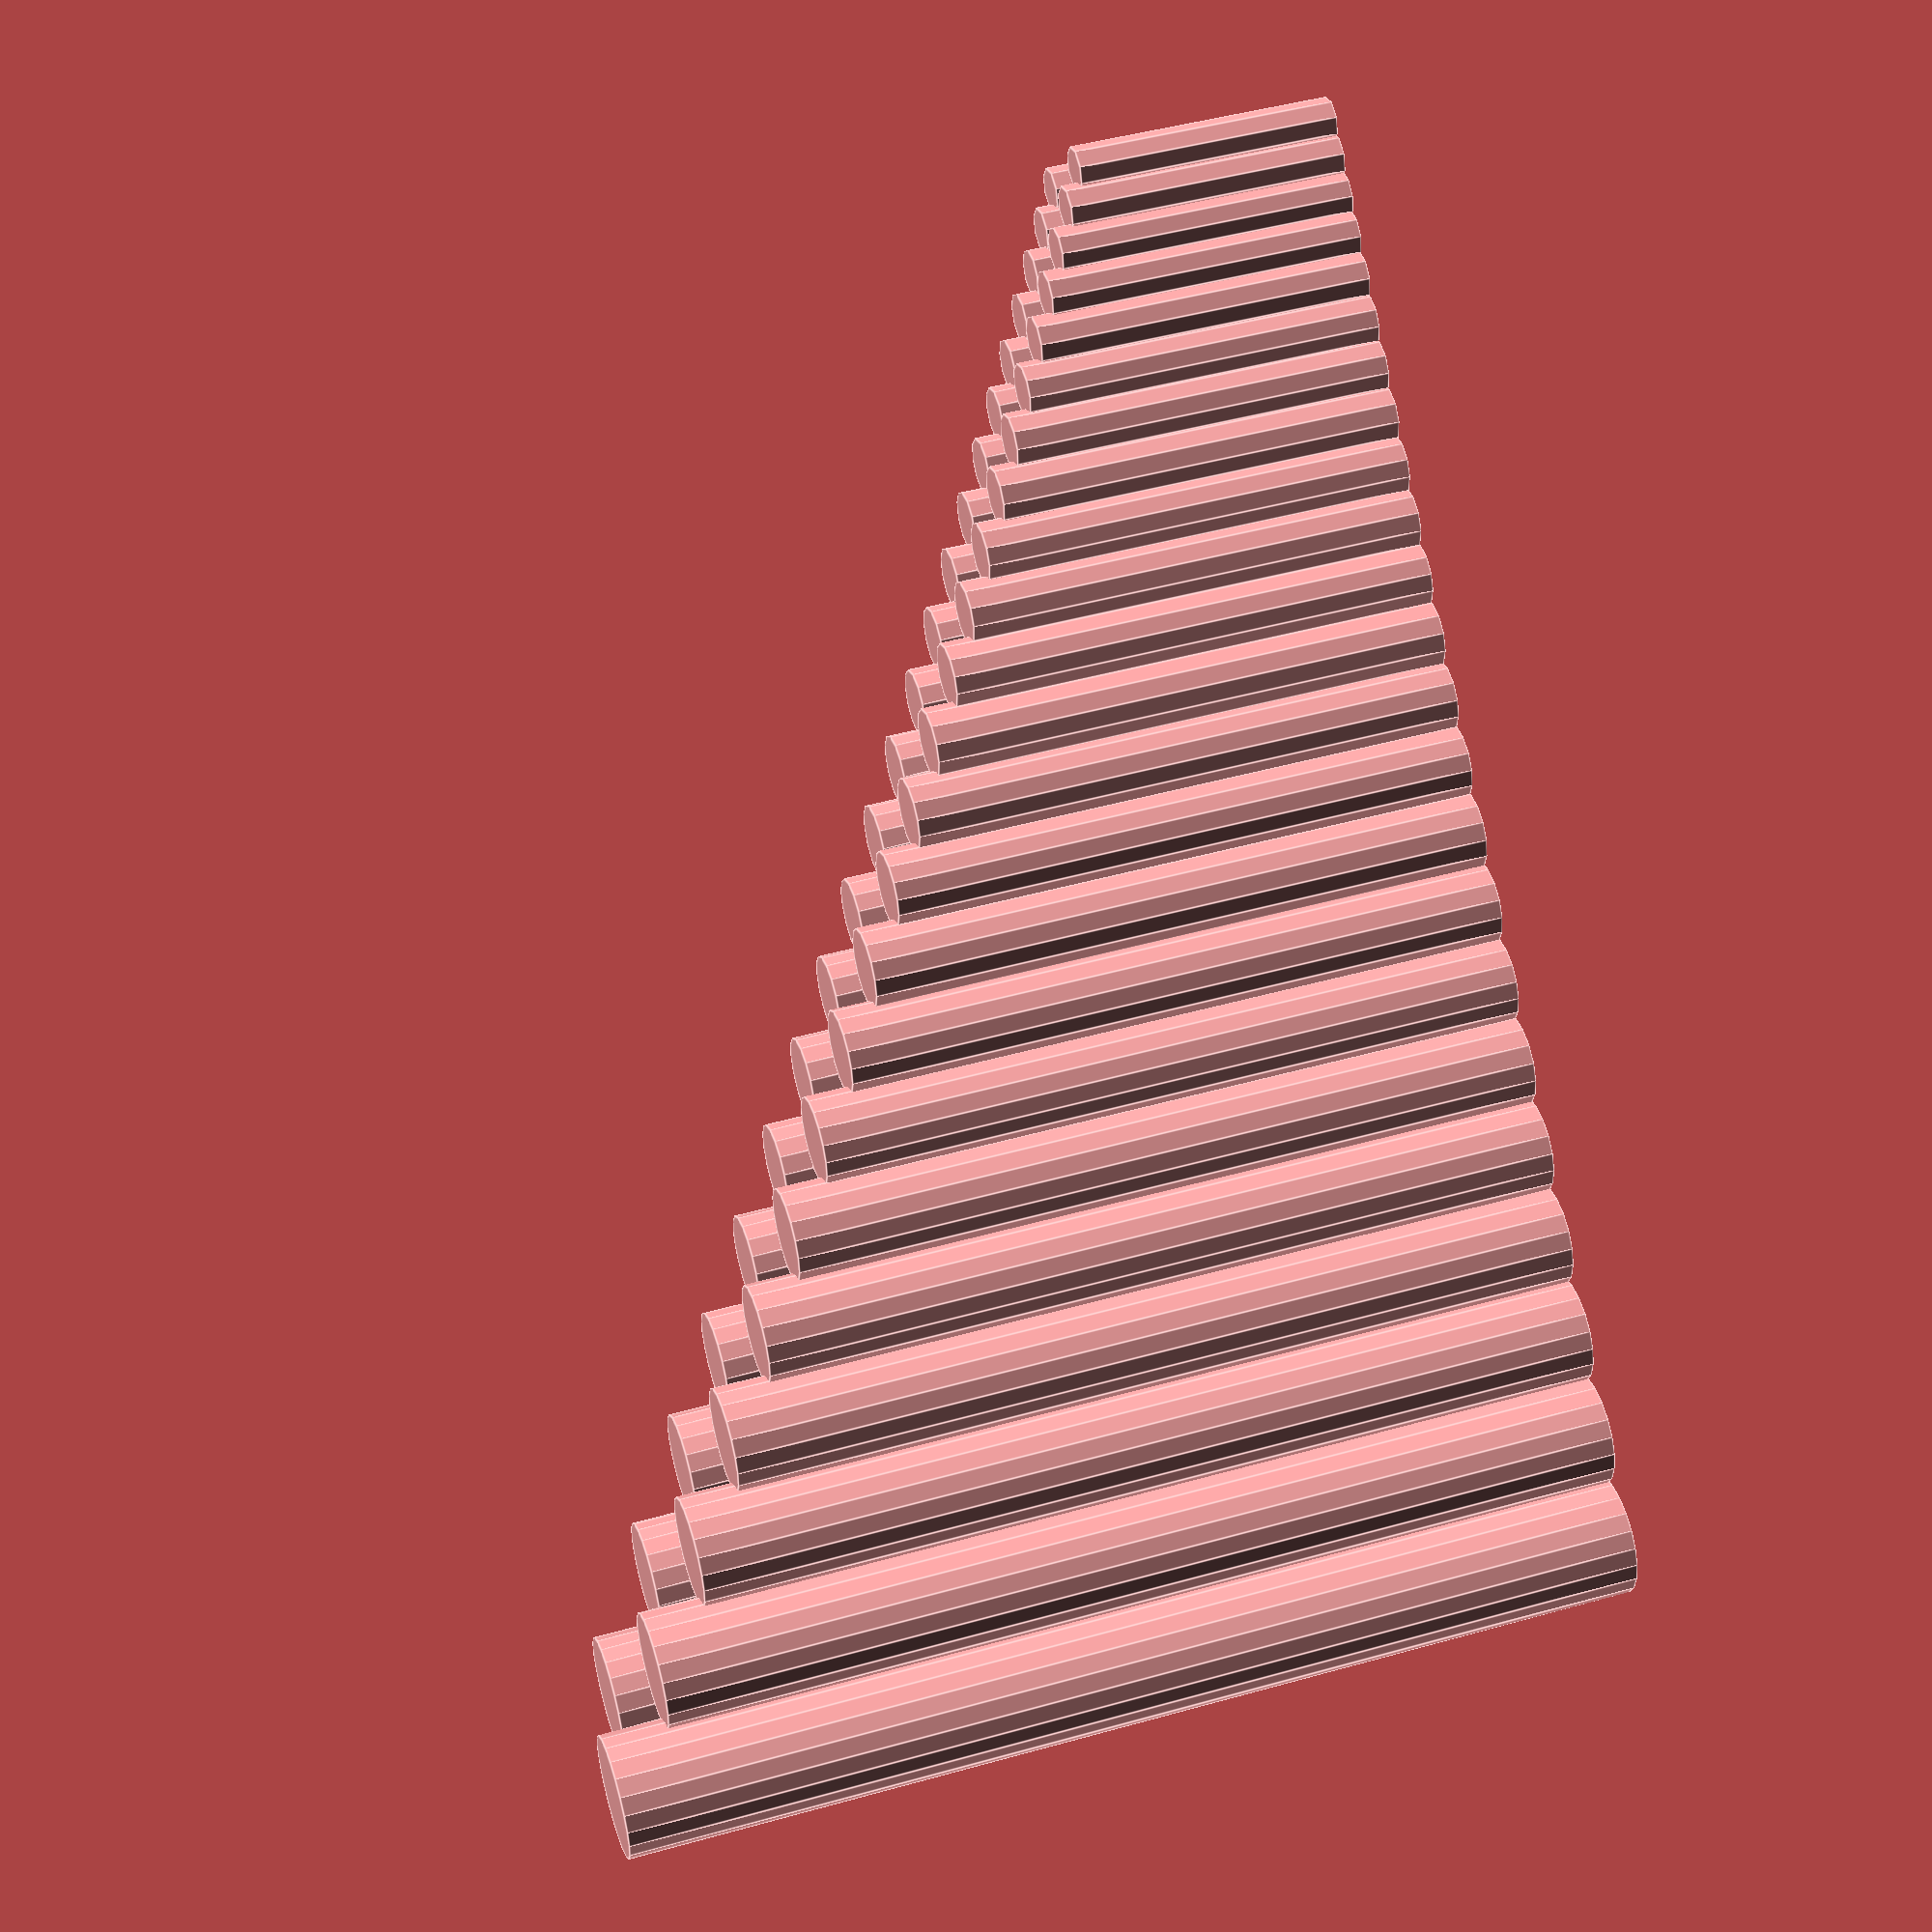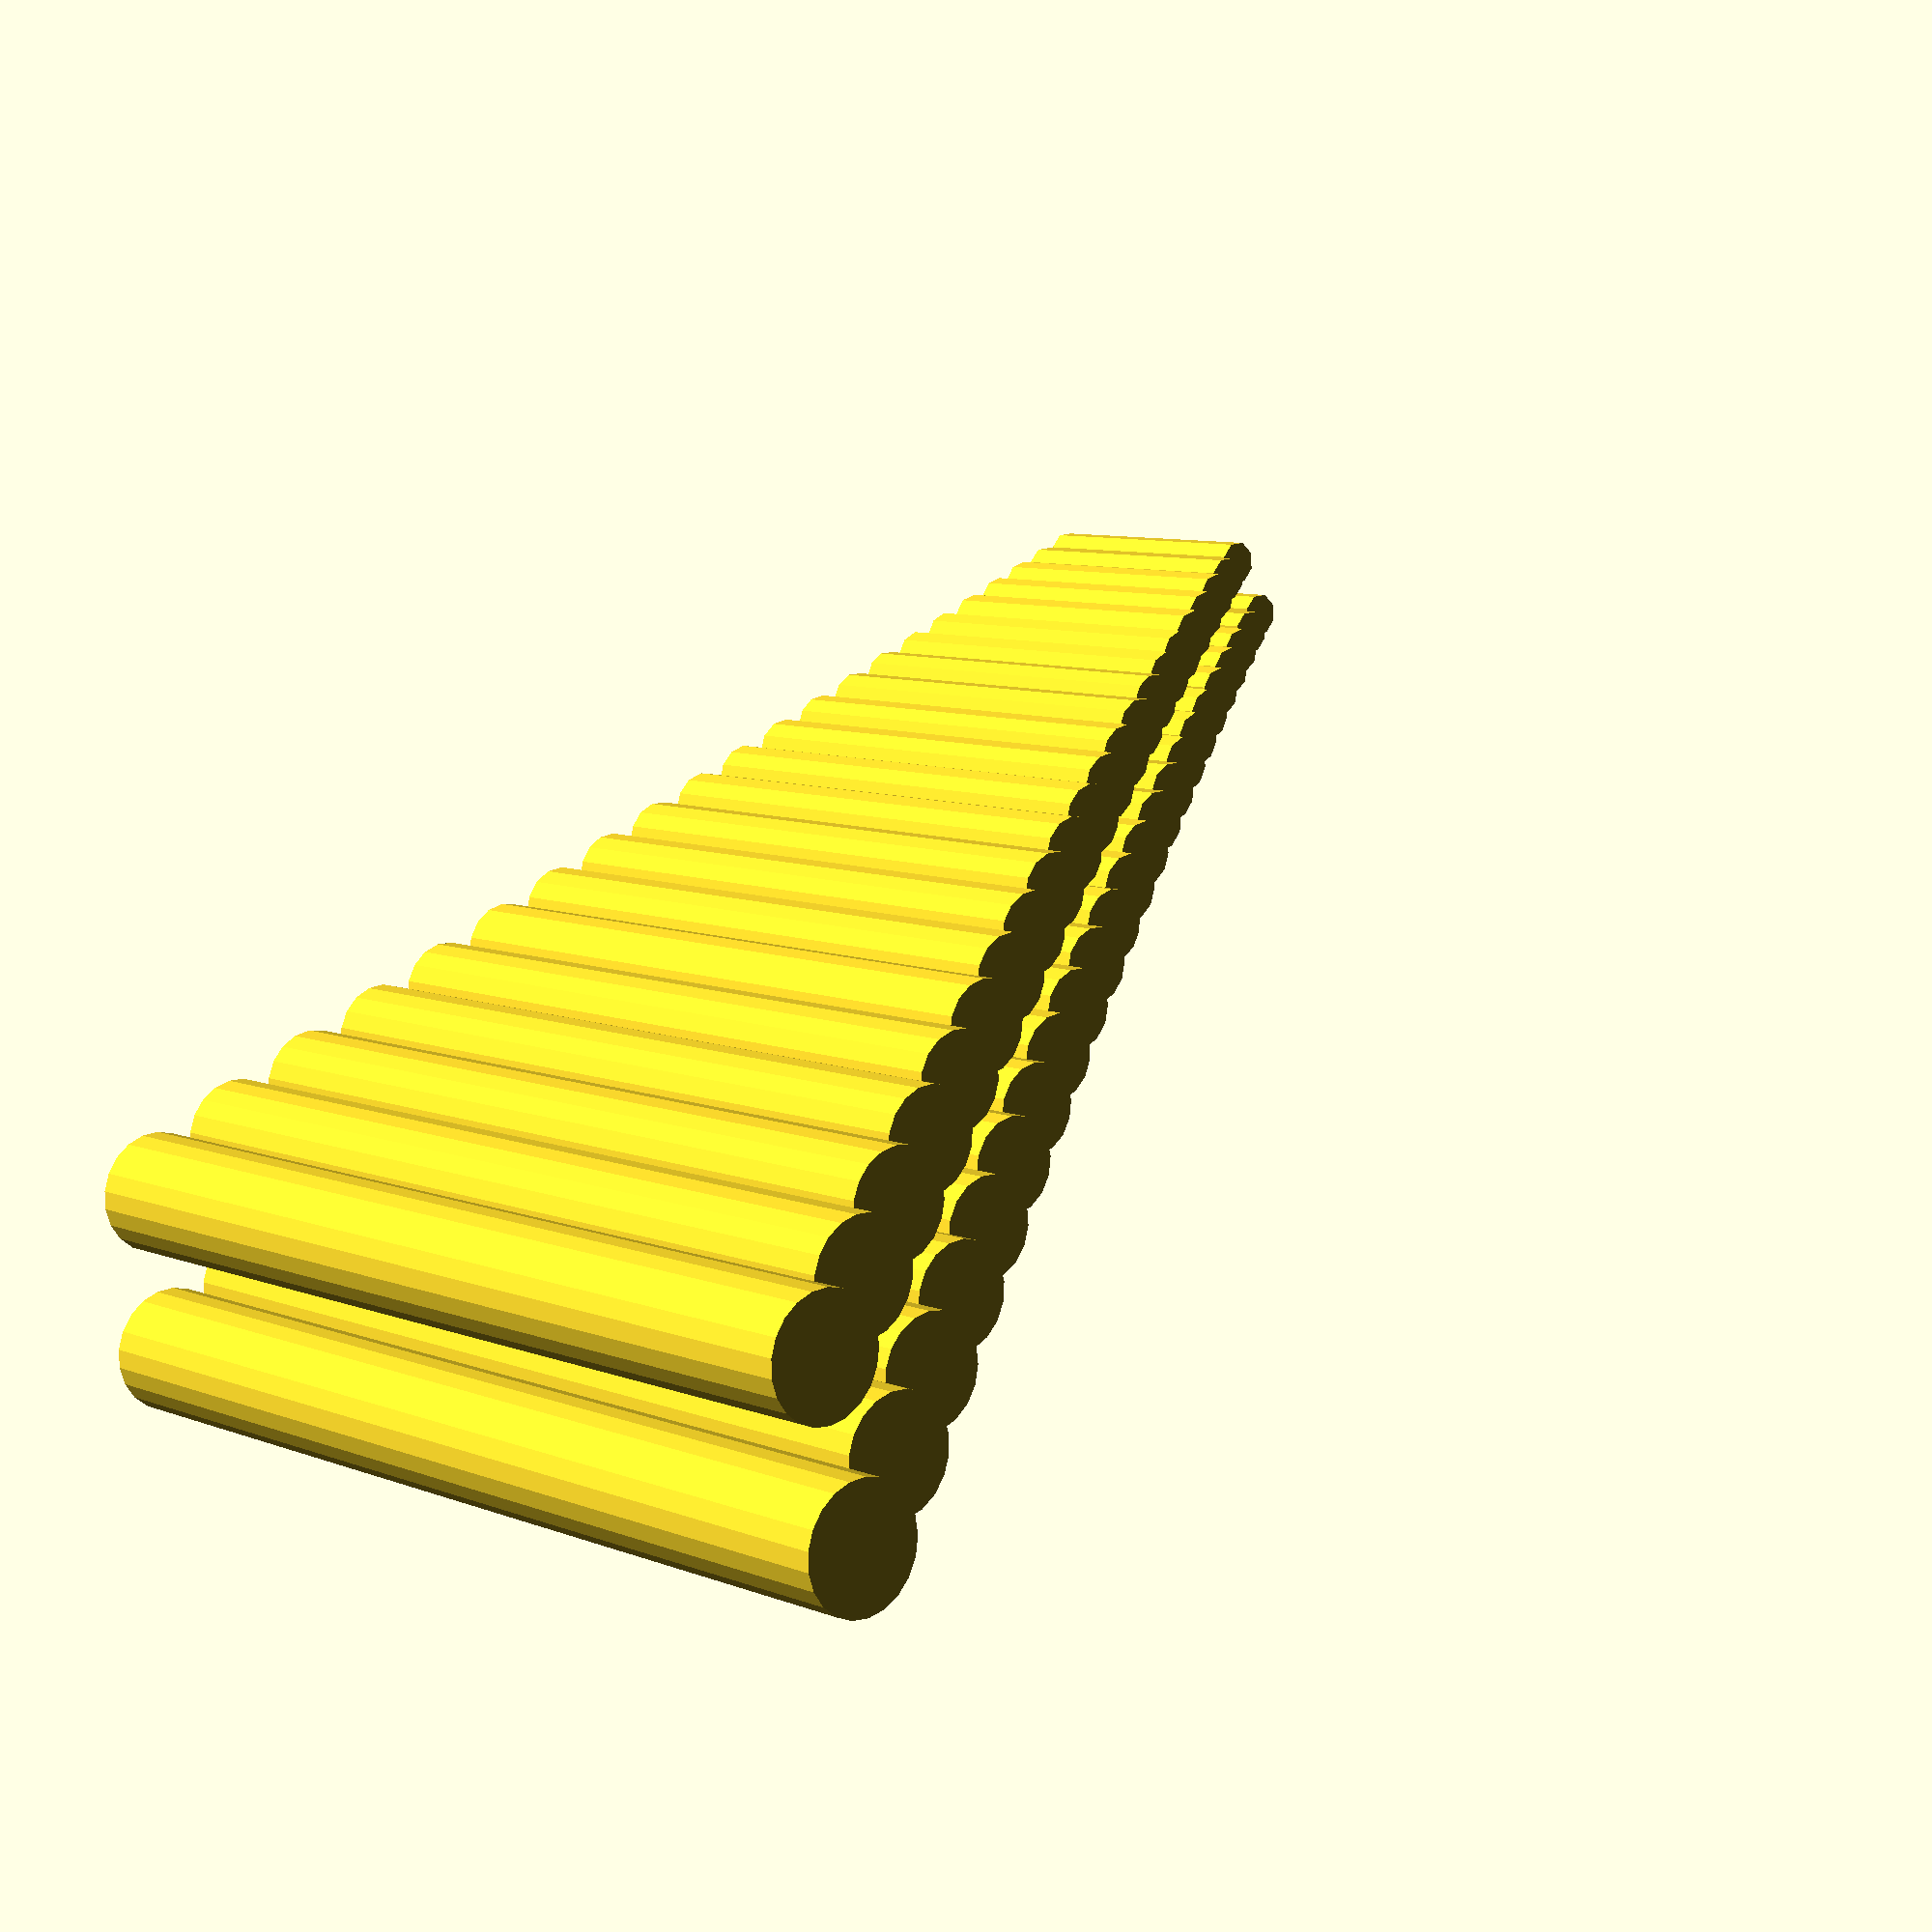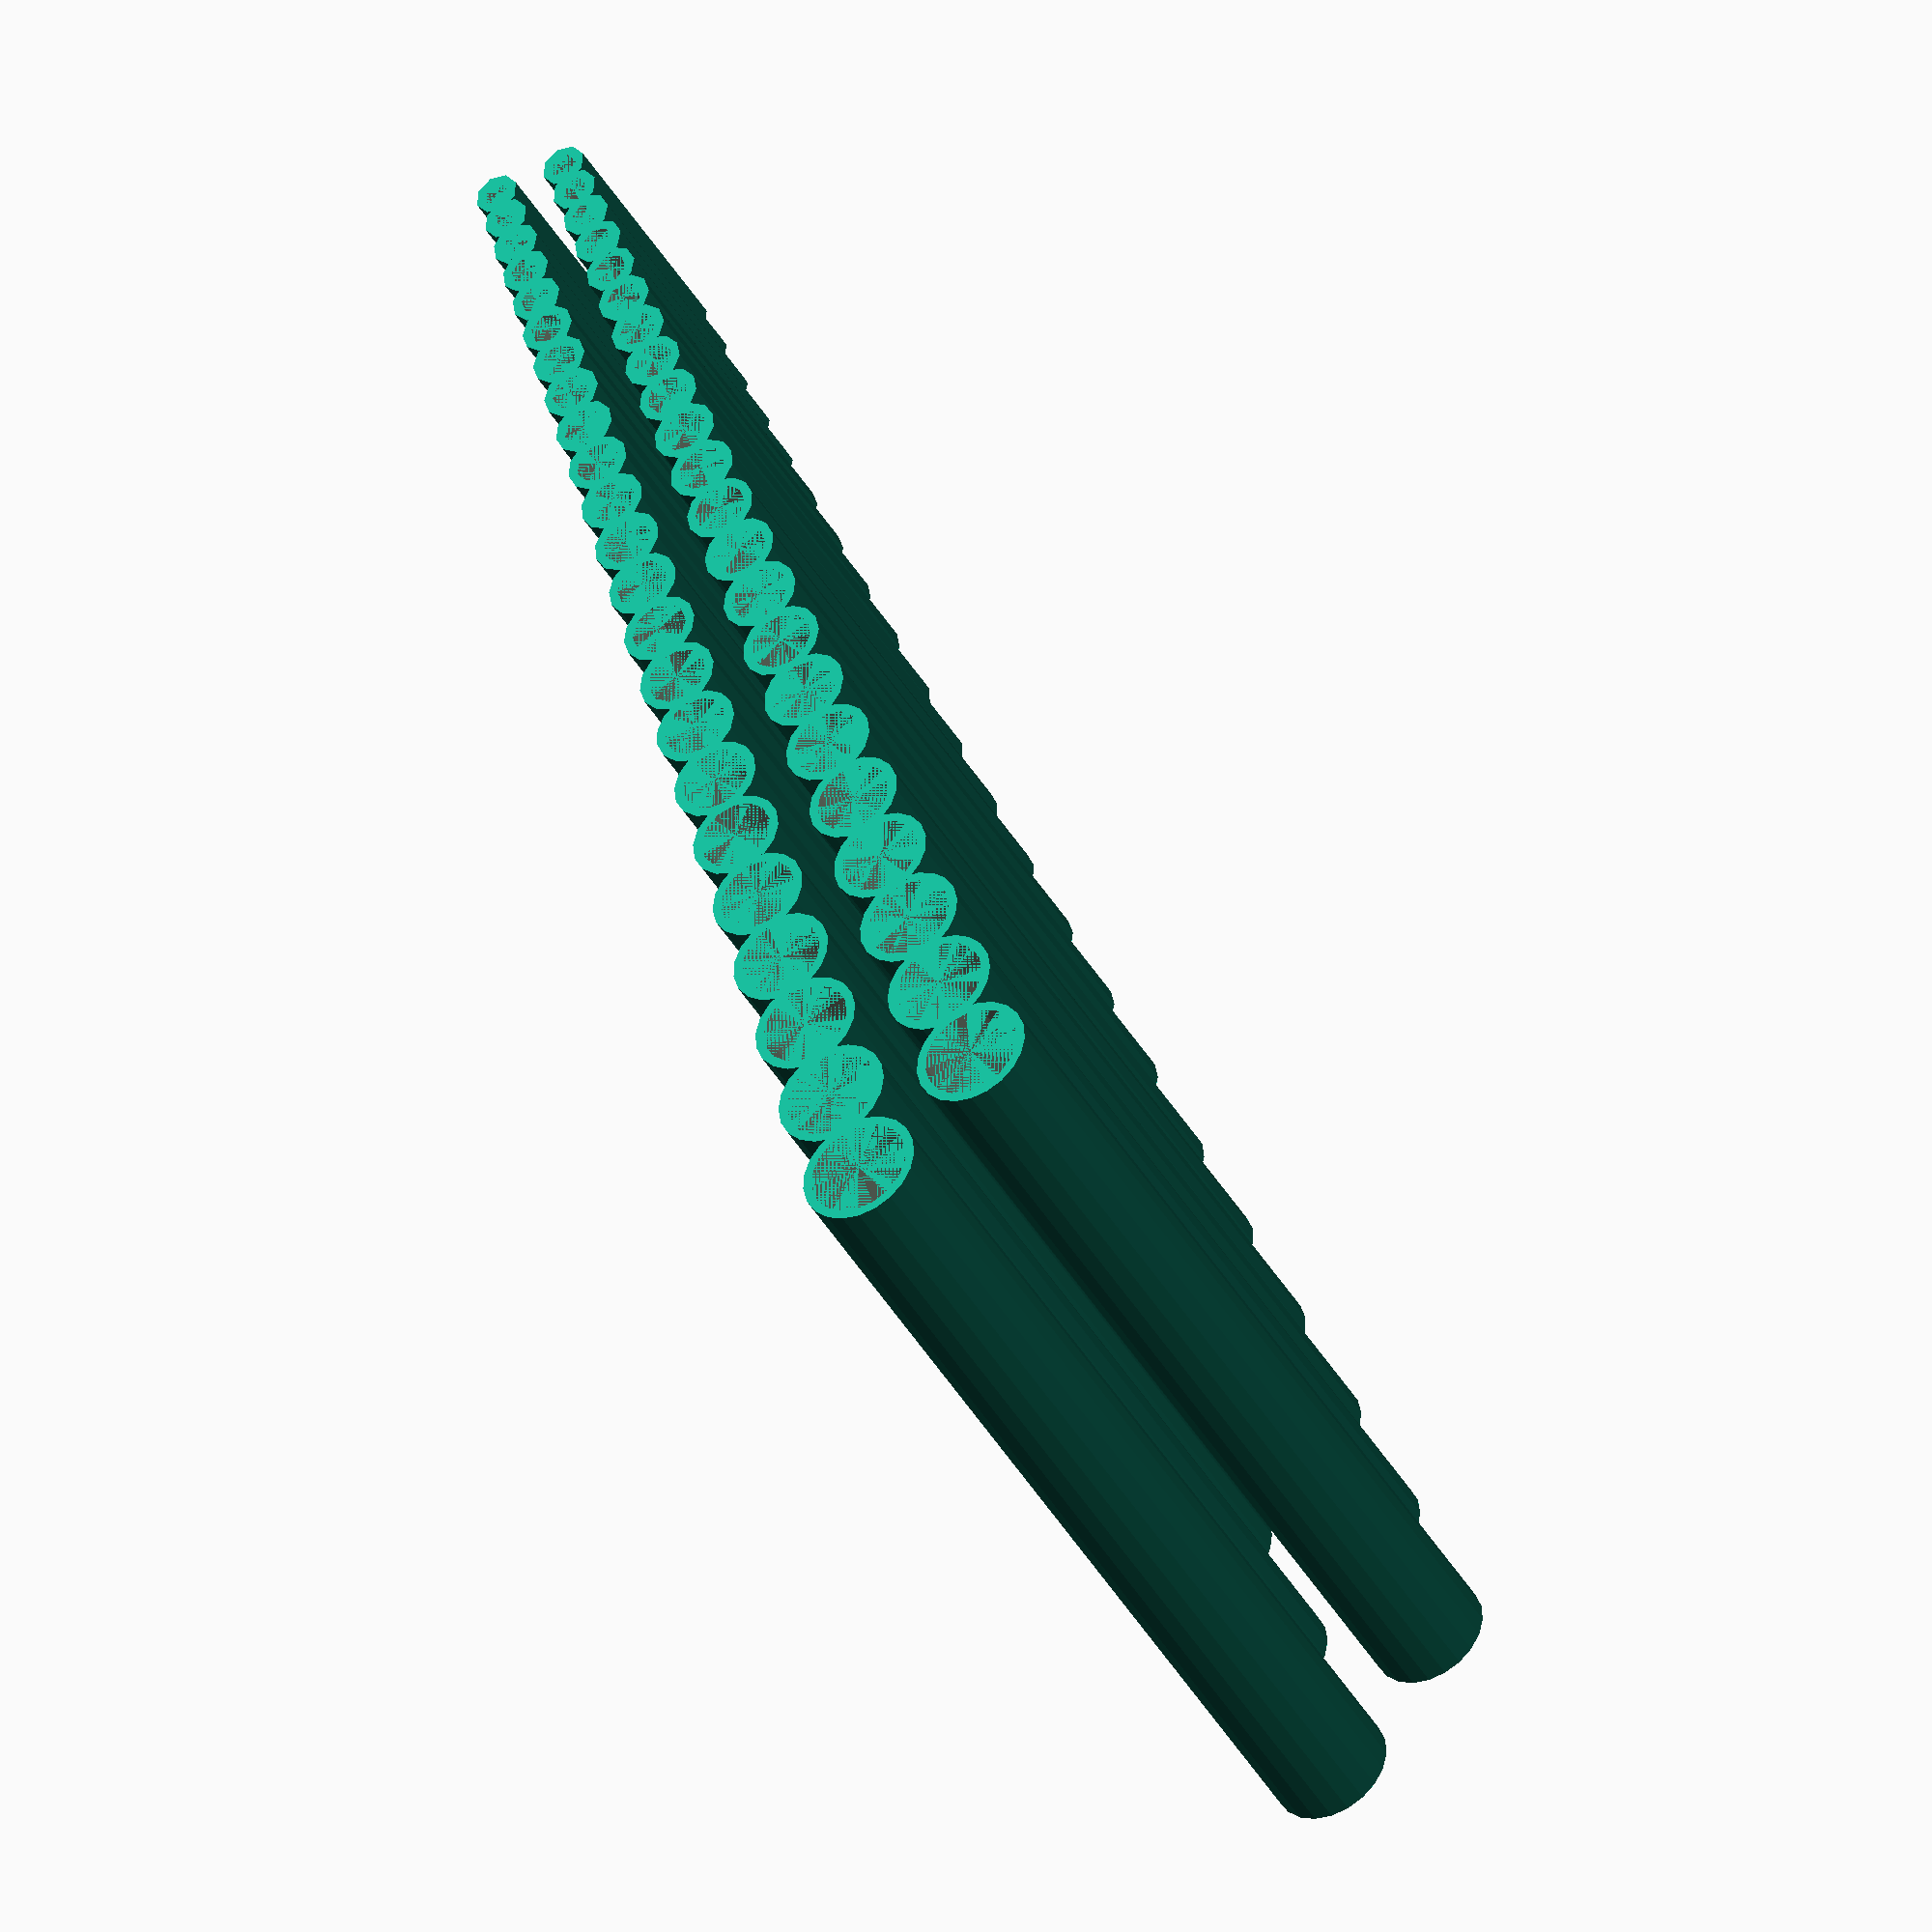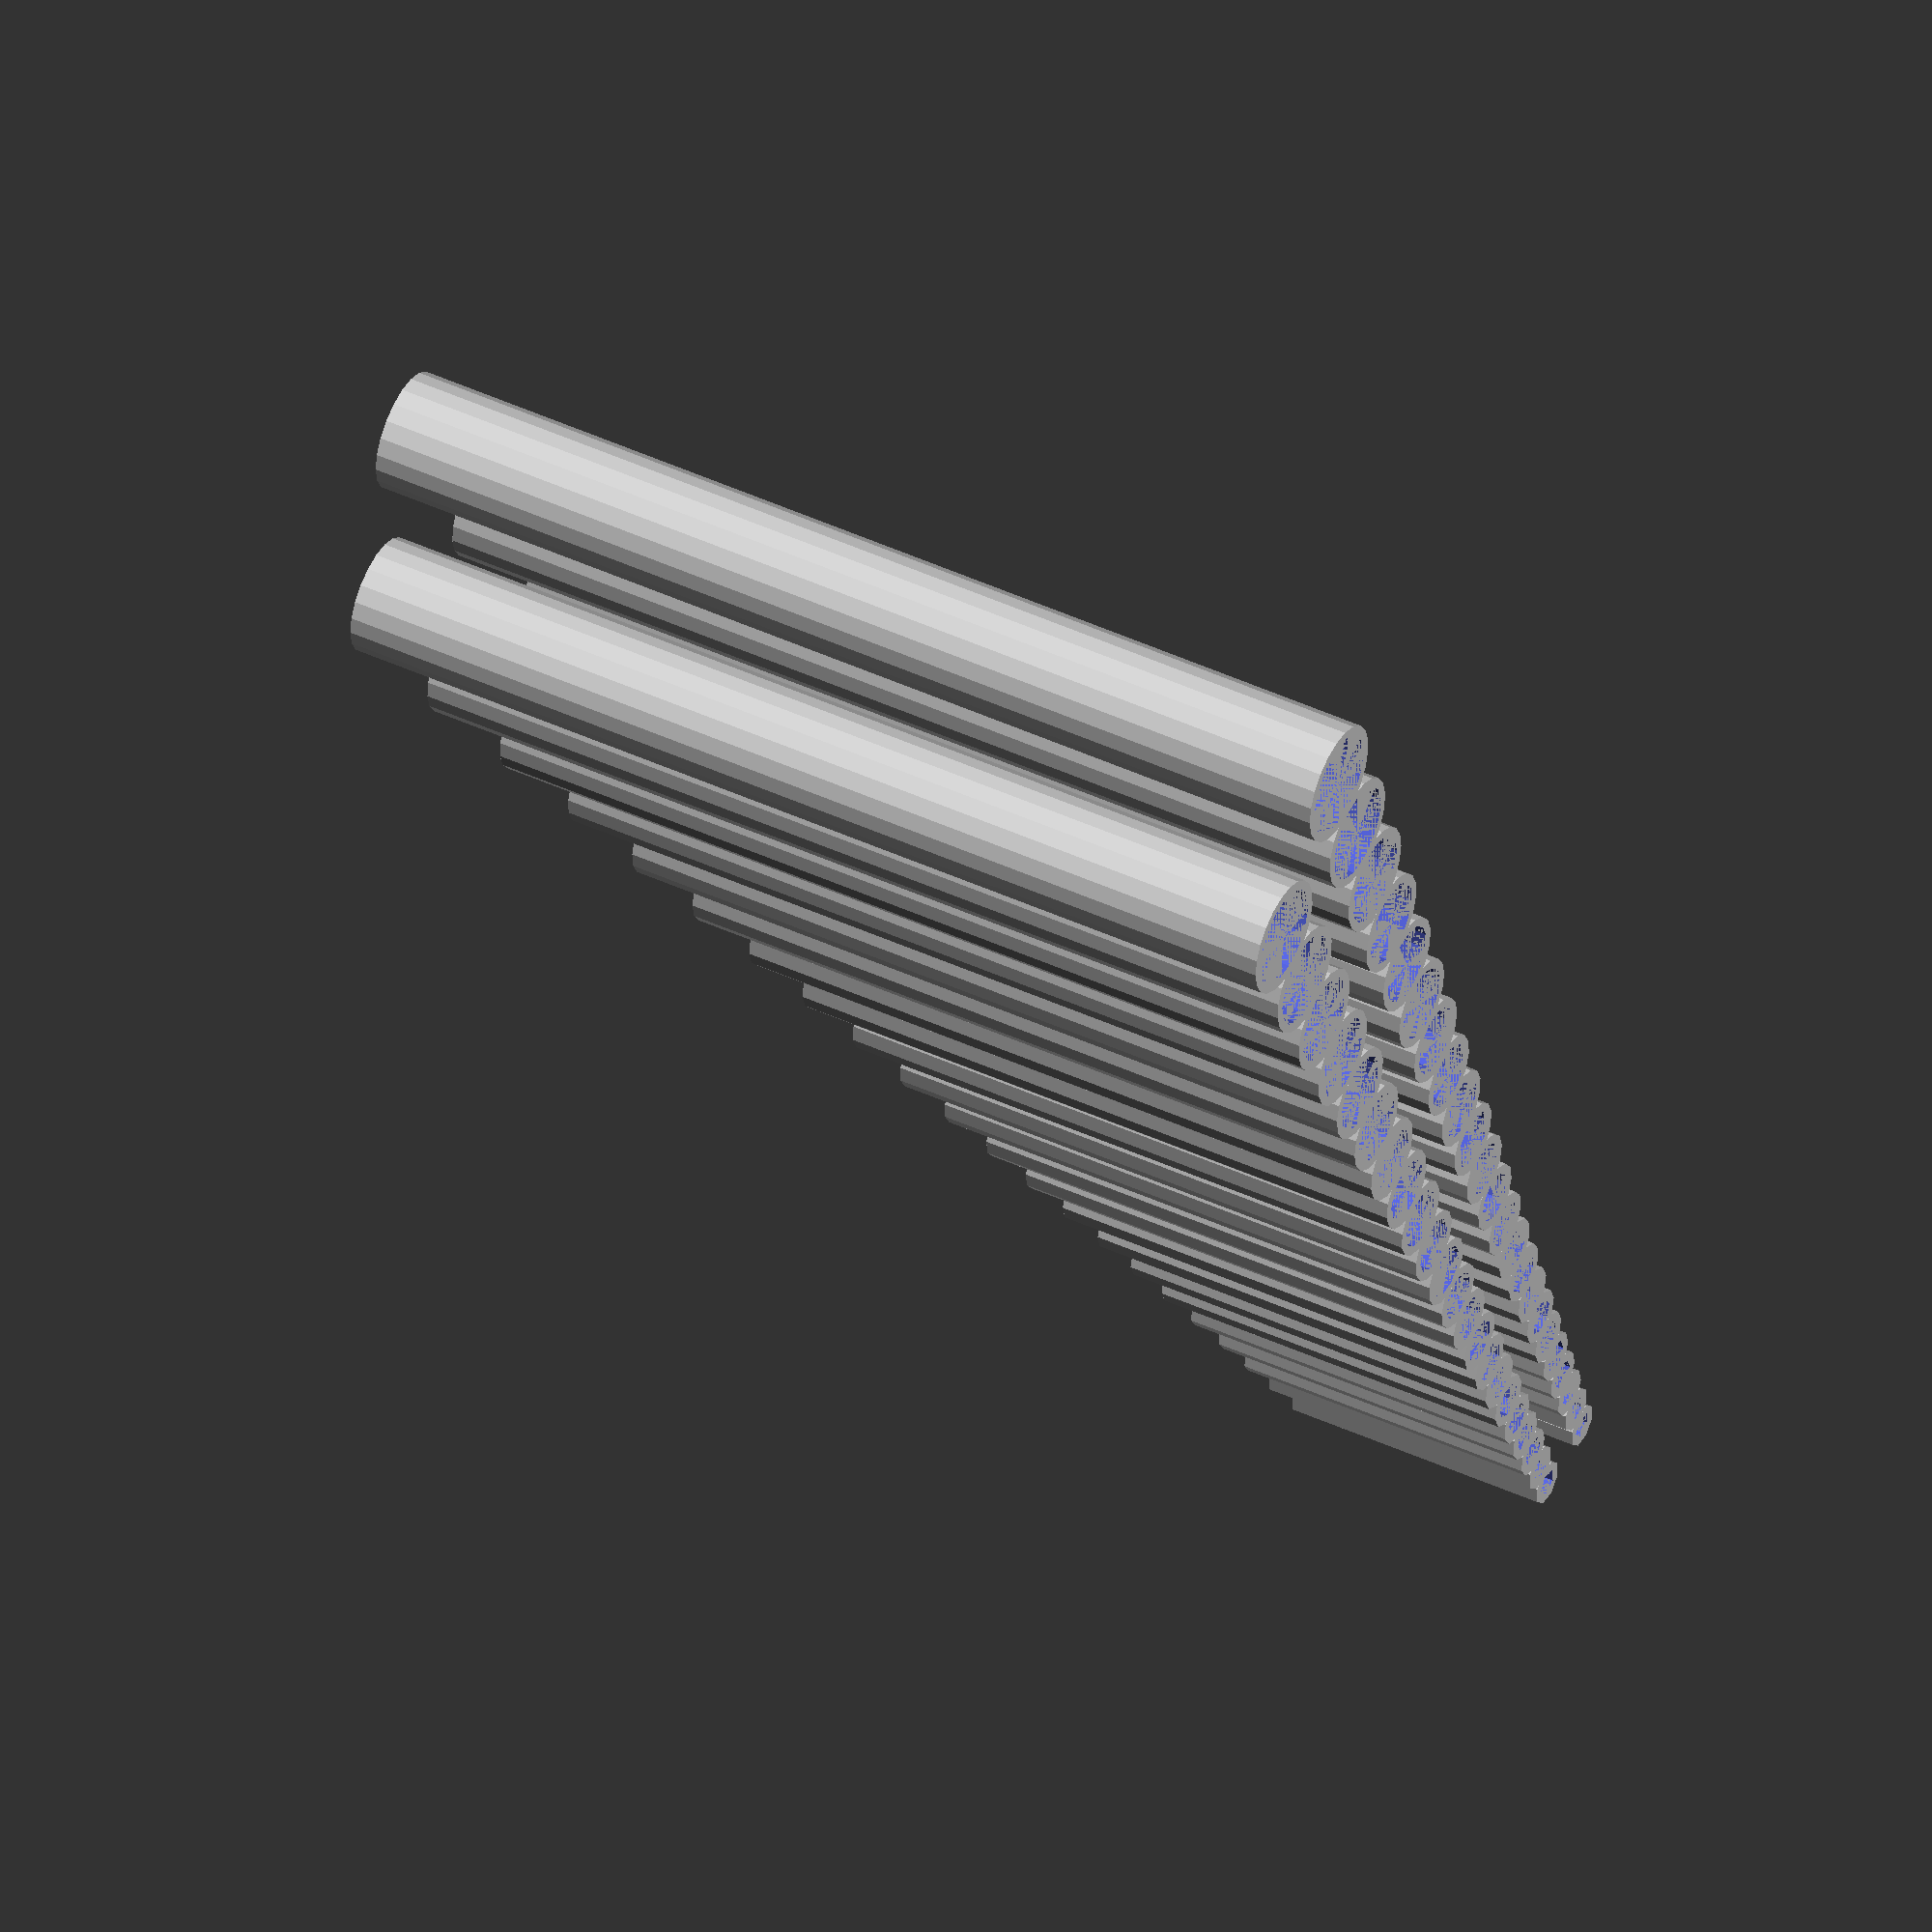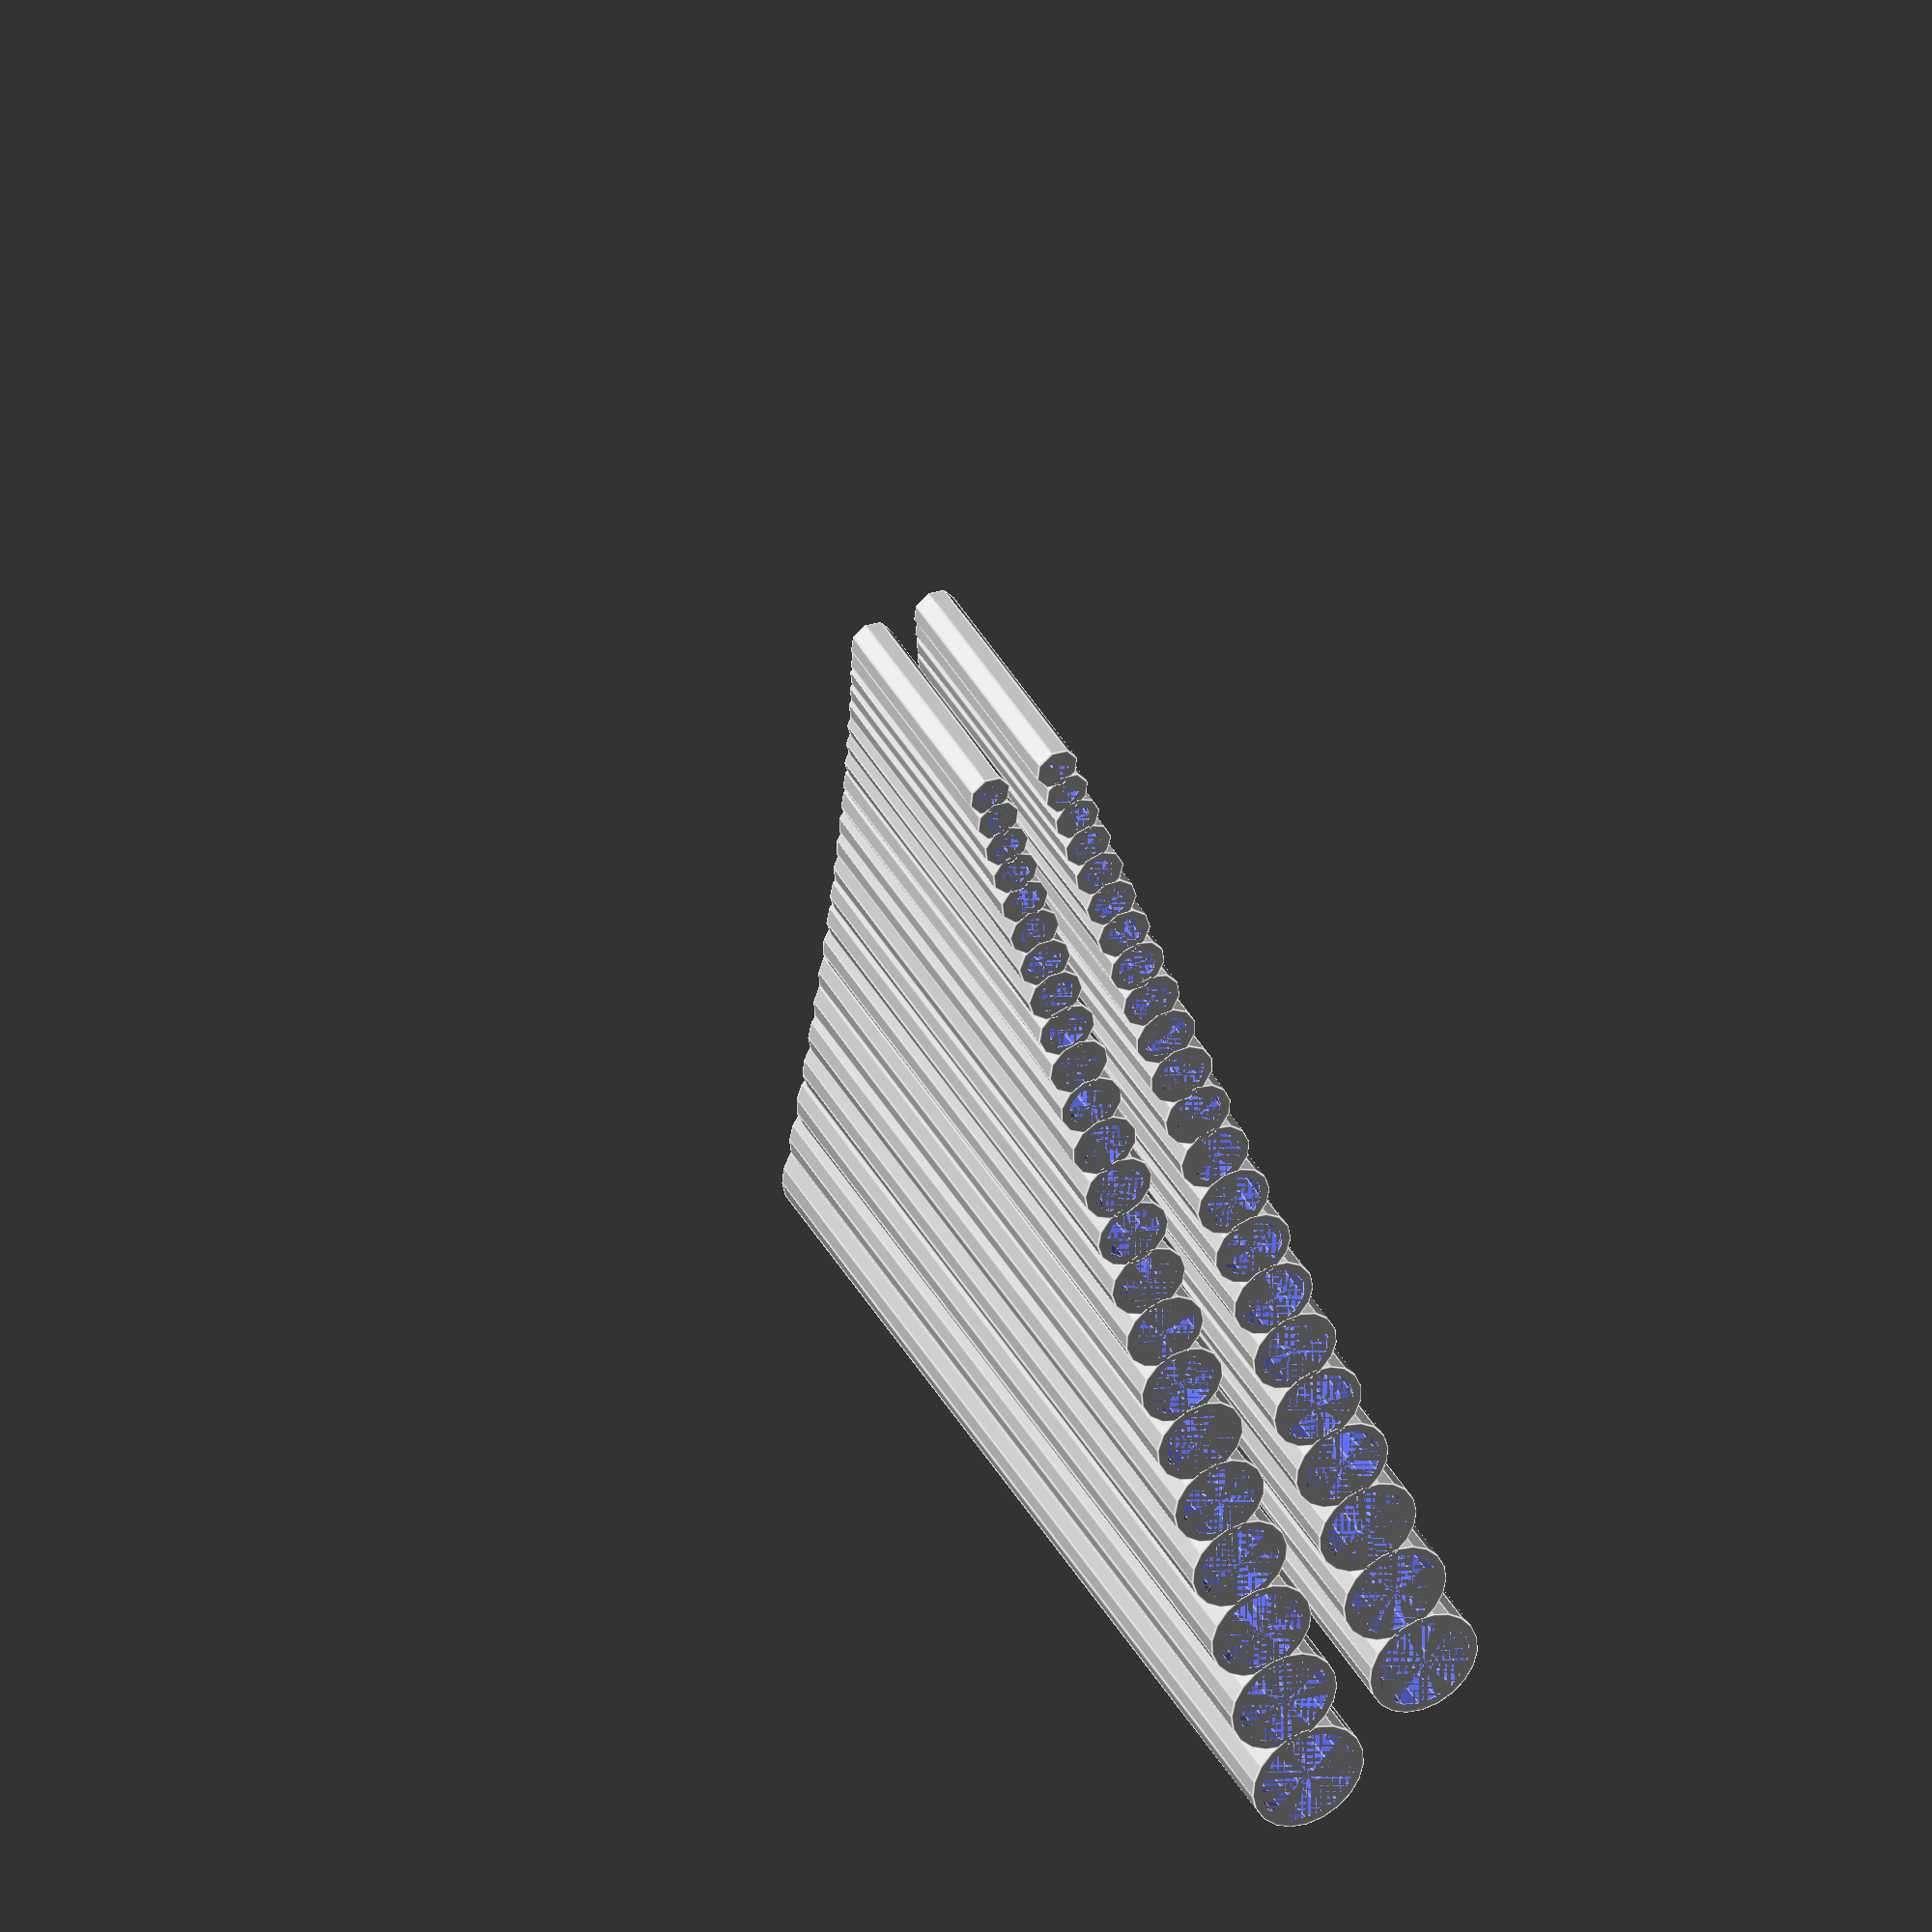
<openscad>
//parameters

wall_thickness = 2.01; // mm for 4 walls .3mm layer height
top_shell = 1.2; // for 4 layers .3mm layer height

// constants
//len_A440 = 193.34; //mm
len_mid_c = 325.15; //mm
len_c_5 = len_mid_c / 2;
len_c_7 = len_c_5 / 4;
half_step =  pow(2, 1/22);
$fa = .01;
$fs = $preview ? 4 : 1;


module pan_pipe(n, interval, h_0){
    for(i=[0:n-1]){
        height = h_0 * pow(interval, i);
        diameter = height/10;
        dx = wall_thickness * i  + h_0/10 * pow(interval, i+.5)/(interval-1);
        translate([dx,diameter/2+5,0]){
            difference(){
                cylinder(h=height+top_shell,d=diameter+2*wall_thickness);
                cylinder(h=height,d=diameter);
            }
        }
    }
}


height = len_c_7 * pow(2, 10/22);

pan_pipe(n=23, interval=half_step*half_step, h_0 = height);
mirror([0,1,0]) pan_pipe(n=22, interval=half_step*half_step, h_0 = height*half_step);
</openscad>
<views>
elev=313.6 azim=49.1 roll=72.3 proj=p view=edges
elev=352.0 azim=153.2 roll=317.6 proj=p view=solid
elev=219.3 azim=287.6 roll=333.5 proj=o view=solid
elev=314.8 azim=292.2 roll=118.1 proj=o view=wireframe
elev=139.7 azim=285.6 roll=26.4 proj=o view=edges
</views>
